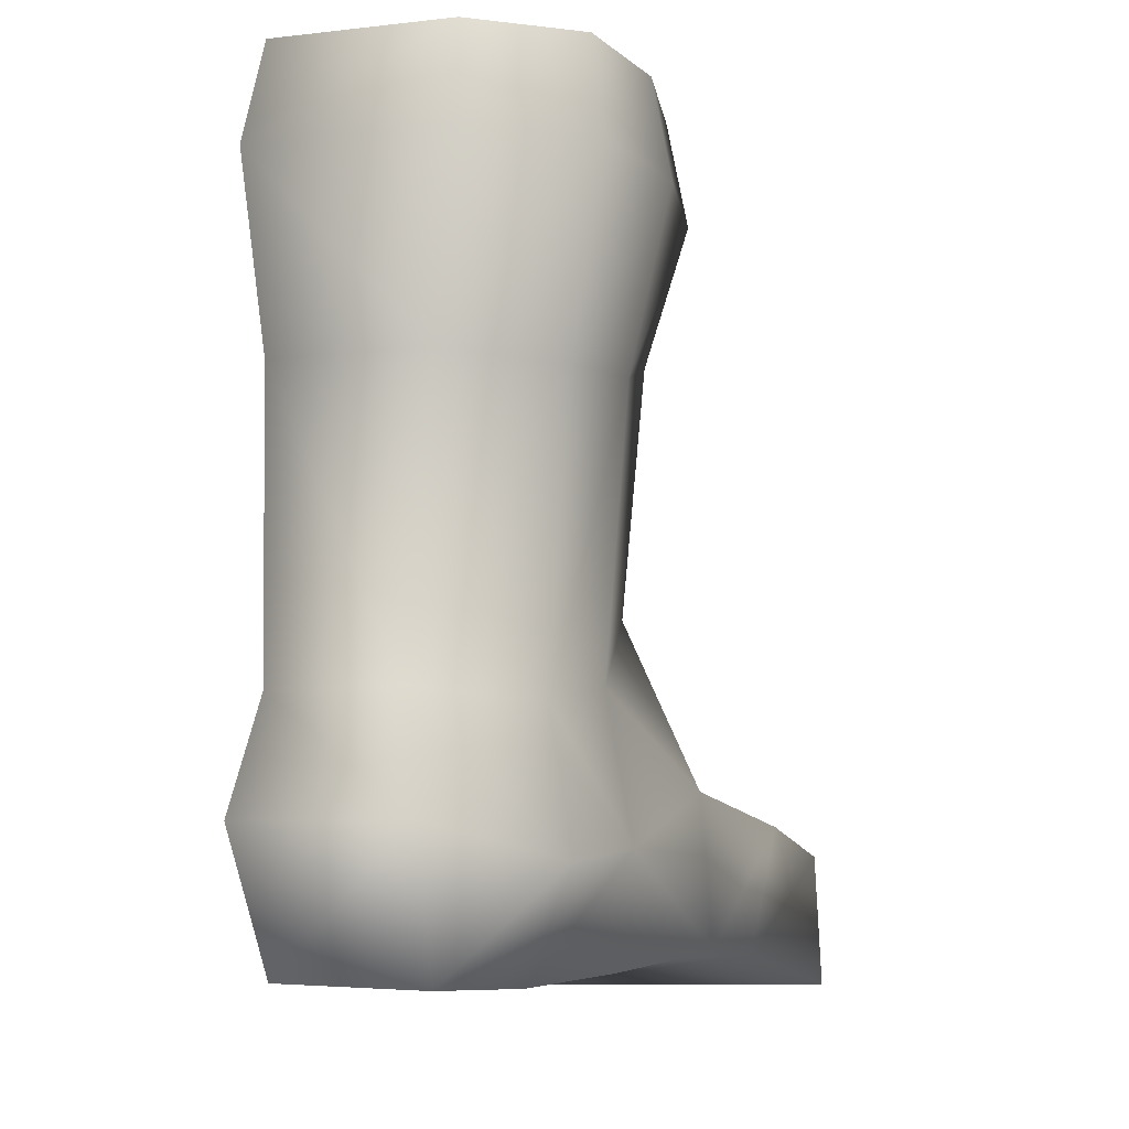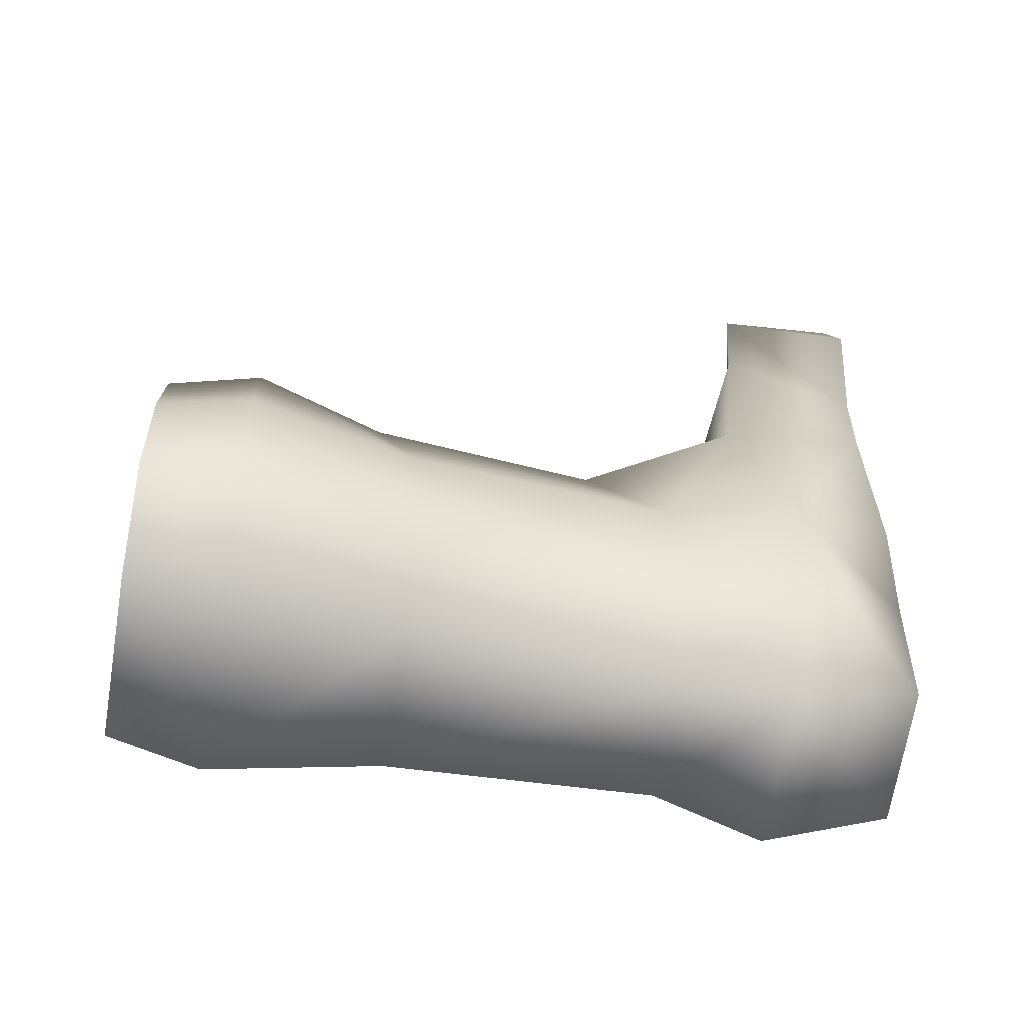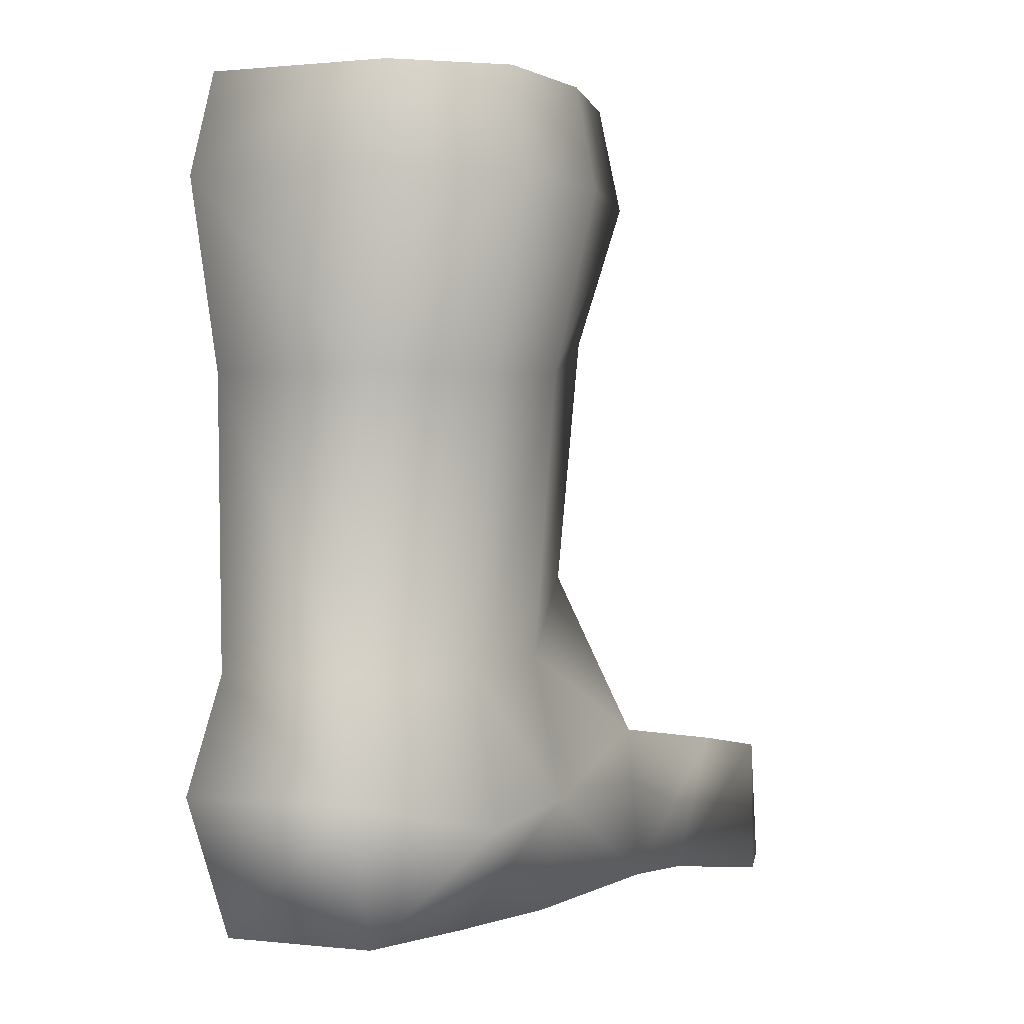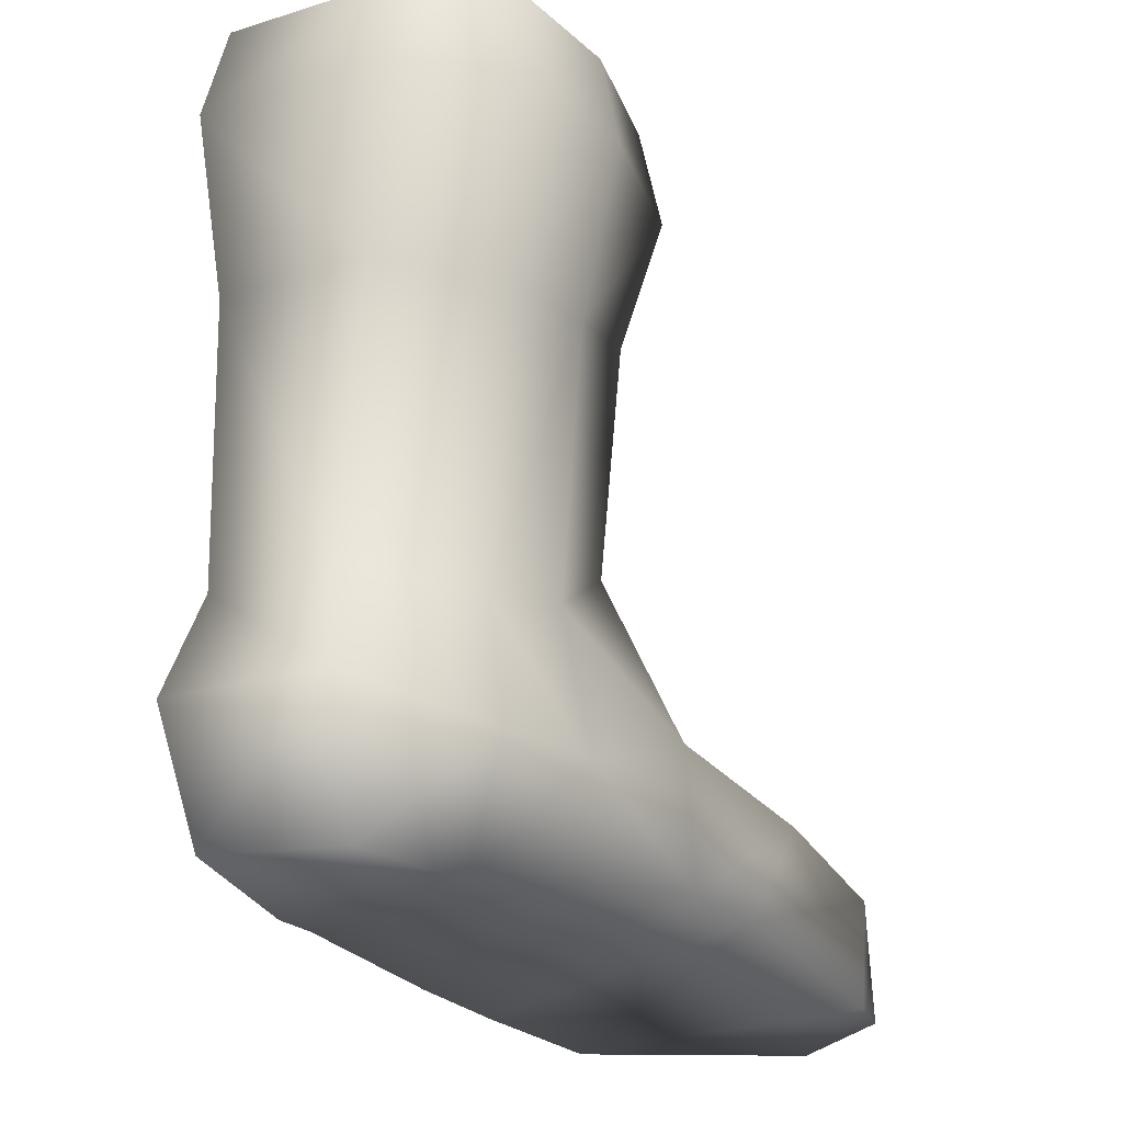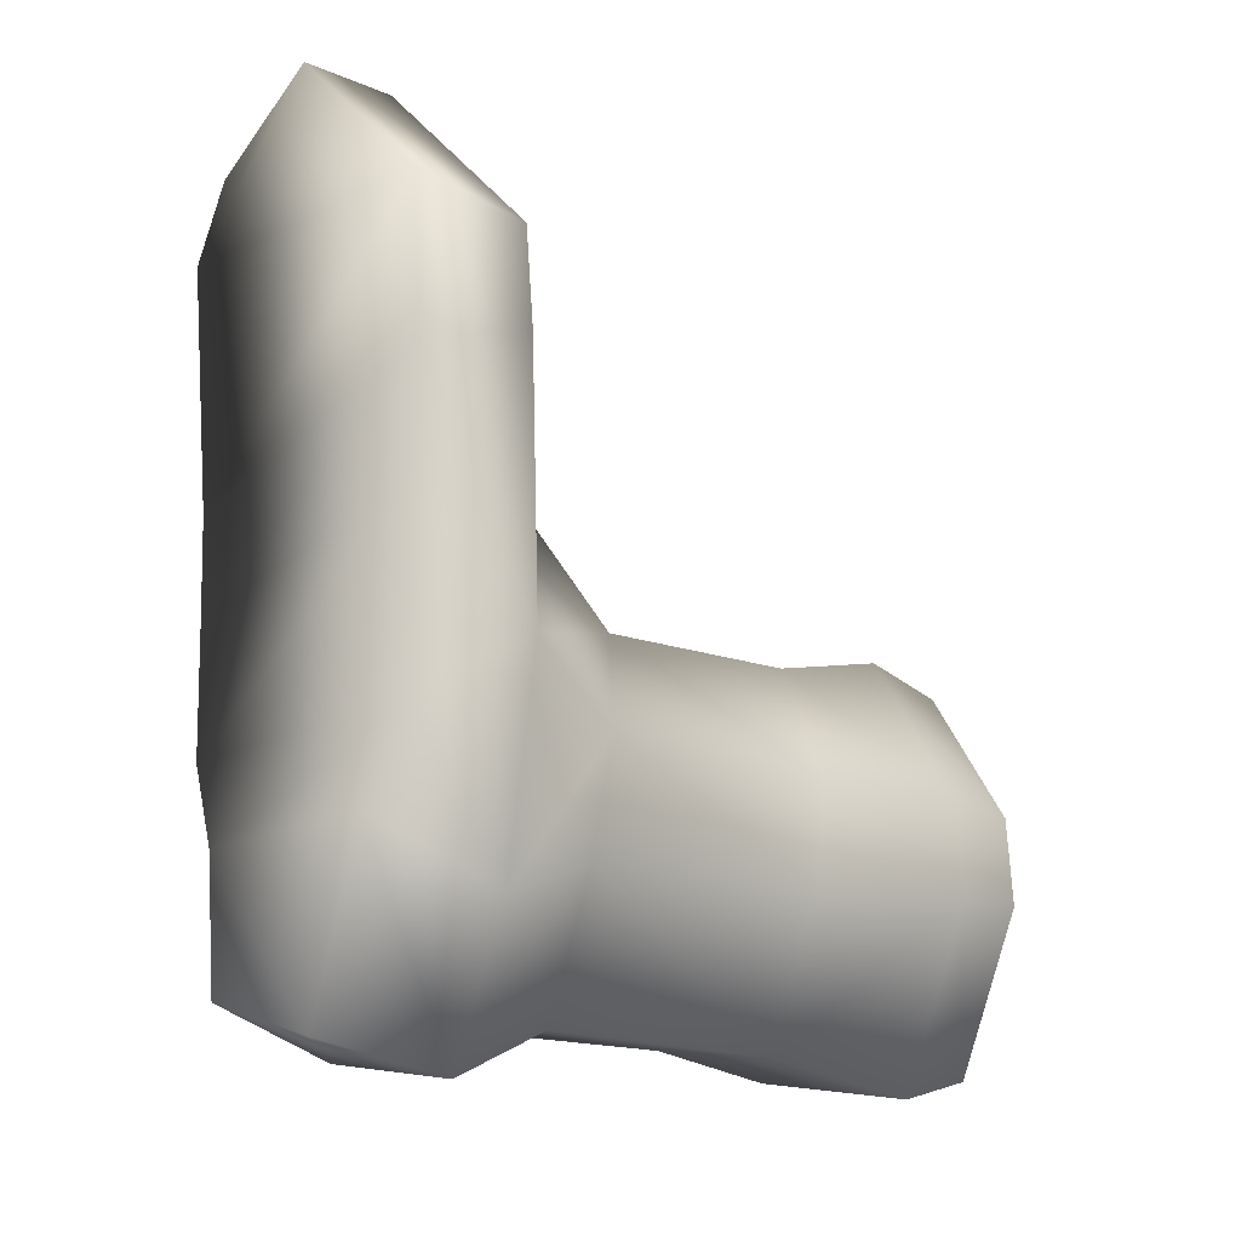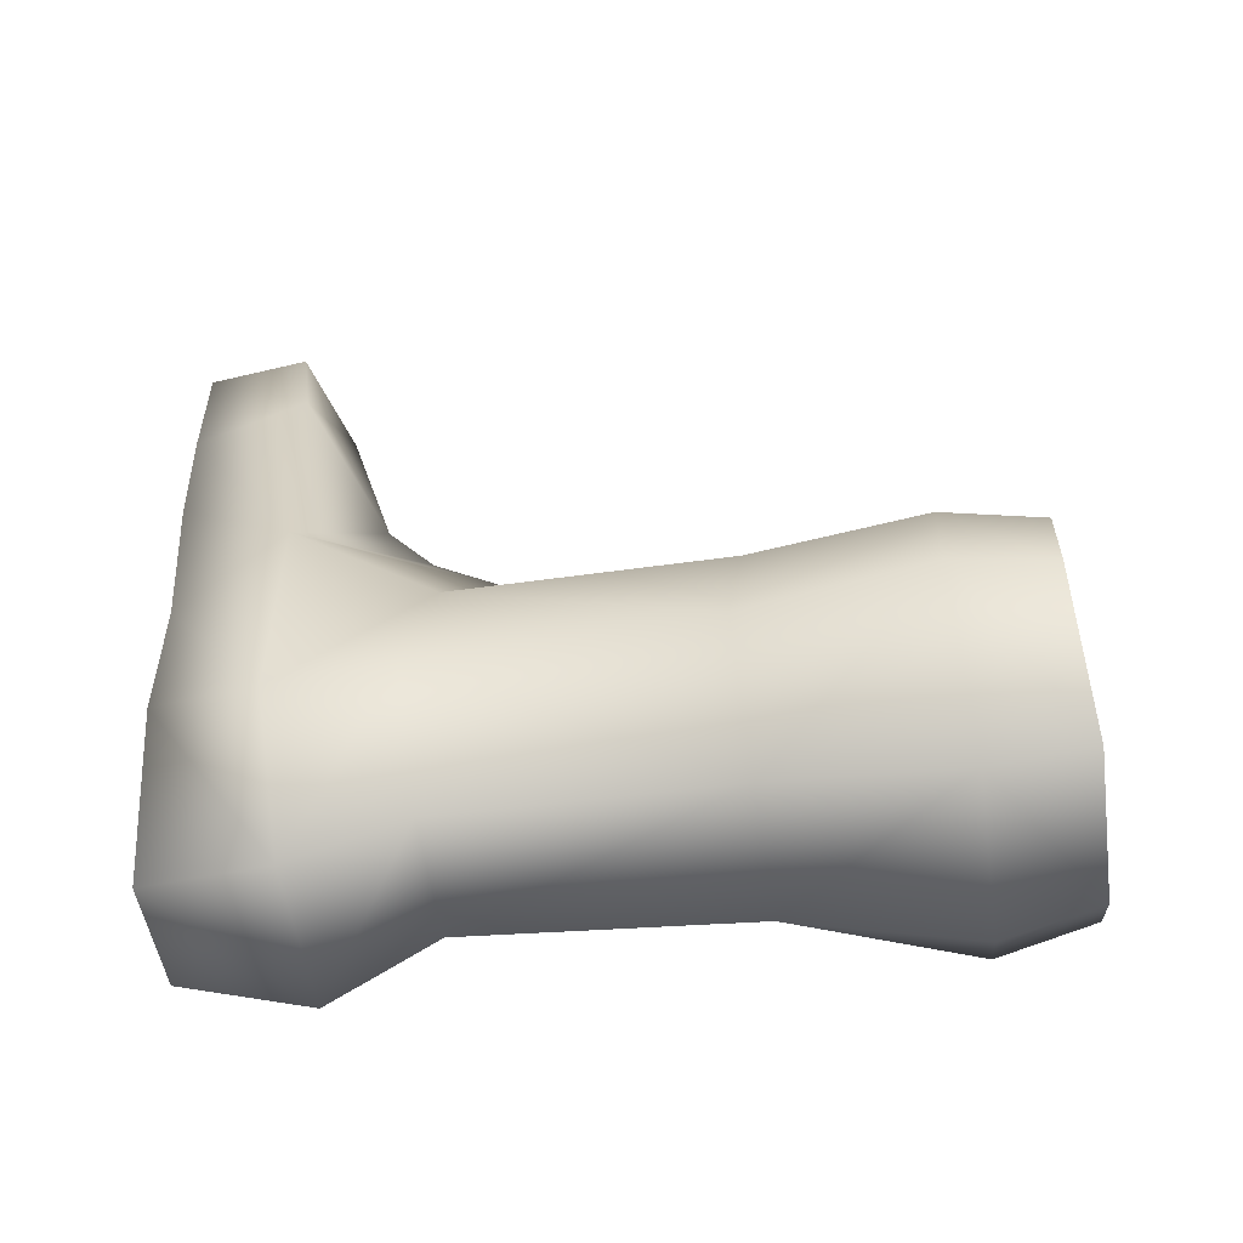
<metadata>
{"format":"obj","ext":"obj","renderer":"f3d","projection":"perspective","resolution":1024,"background":"white","views":[{"elev":-9.1,"azim":-154.0,"up":"+Y"},{"elev":-60.2,"azim":-98.9,"up":"+Z"},{"elev":-1.4,"azim":-150.5,"up":"+Y"},{"elev":-24.3,"azim":-145.0,"up":"+Y"},{"elev":-13.9,"azim":47.2,"up":"+Z"},{"elev":-59.3,"azim":99.0,"up":"+Z"}]}
</metadata>
<code>
o Knight.027_proxy741.obj.026
v 0.1021 0.0625 0.08772
v 0.1733 0.07881 0.1299
v 0.232 0.04423 0.06011
v 0.1165 0.04624 0.239
v 0.1626 0.03401 0.2658
v 0.2345 0.03582 0.1961
v 0.1807 -0.003236 -0.06574
v 0.1309 -0.005547 -0.05222
v 0.1027 -0.004389 0.2082
v 0.1141 -0.001954 0.2383
v 0.2209 0.003565 0.03487
v 0.2053 -0.003123 0.001149
v 0.09598 0.007398 0.08357
v 0.1087 -0.00034 0.0296
v 0.1255 -0.005069 -0.001834
v 0.2269 -0.004587 0.2061
v 0.2243 -0.001573 0.1028
v 0.1608 -0.00236 0.2671
v 0.1273 0.04519 -0.06912
v 0.1905 0.04595 -0.07709
v 0.09896 0.03391 -0.0204
v 0.1019 0.04028 0.0312
v 0.2215 0.04134 -0.02177
v 0.1889 0.08778 -0.05903
v 0.181 0.1218 0.08191
v 0.2143 0.08372 -0.006768
v 0.1232 0.1218 0.06877
v 0.2131 0.09427 0.03759
v 0.1092 0.09335 0.02479
v 0.1121 0.08579 -0.01132
v 0.1394 0.08736 -0.05619
v 0.1765 0.3016 0.08488
v 0.08977 0.3002 0.02134
v 0.2158 0.2993 -0.00227
v 0.1058 0.3012 0.07045
v 0.2124 0.3001 0.03217
v 0.1874 0.2999 -0.06676
v 0.1209 0.299 -0.05836
v 0.0894 0.2994 -0.02683
v 0.215 0.1915 -0.004519
v 0.1145 0.2115 0.06961
v 0.2127 0.1972 0.03488
v 0.1882 0.1938 -0.06289
v 0.1302 0.1932 -0.05727
v 0.1787 0.2117 0.08339
v 0.0995 0.1968 0.02307
v 0.1008 0.1926 -0.01908
v 0.2284 -0.002286 0.1486
v 0.09659 0.006312 0.1201
v 0.1049 0.05426 0.1665
v 0.2333 0.04003 0.1606
v 0.1654 0.05641 0.1754
v 0.1792 0.2638 0.09348
v 0.08281 0.2626 0.02287
v 0.2229 0.2618 -0.003371
v 0.1006 0.2635 0.07744
v 0.2191 0.2625 0.0349
v 0.1913 0.2623 -0.07504
v 0.1174 0.2616 -0.0657
v 0.08239 0.2619 -0.03067
f 49 9 4 50
f 23 3 11 12
f 48 17 3 51
f 6 5 18 16
f 5 4 10 18
f 18 10 9 16
f 49 48 16 9
f 17 13 14 11
f 21 19 8 15
f 15 12 11 14
f 7 12 15 8
f 22 21 15 14
f 19 20 7 8
f 9 10 4
f 5 52 50 4
f 43 24 31 44
f 13 1 22 14
f 37 34 55 58
f 45 42 57 53
f 34 36 57 55
f 53 56 41 45
f 36 32 53 57
f 40 55 57 42
f 11 3 17
f 20 23 12 7
f 3 2 52 51
f 52 2 1 50
f 2 25 27 1
f 1 27 29 22
f 22 29 30 21
f 21 30 31 19
f 19 31 24 20
f 20 24 26 23
f 23 26 28 3
f 3 28 25 2
f 26 24 43 40
f 28 26 40 42
f 27 25 45 41
f 25 28 42 45
f 29 27 41 46
f 31 30 47 44
f 30 29 46 47
f 35 33 54 56
f 51 52 5 6
f 13 17 48 49
f 16 48 51 6
f 13 49 50 1
f 58 43 44 59
f 47 46 54 60
f 44 47 60 59
f 46 41 56 54
f 32 35 56 53
f 33 39 60 54
f 39 38 59 60
f 38 37 58 59
f 43 58 55 40

</code>
